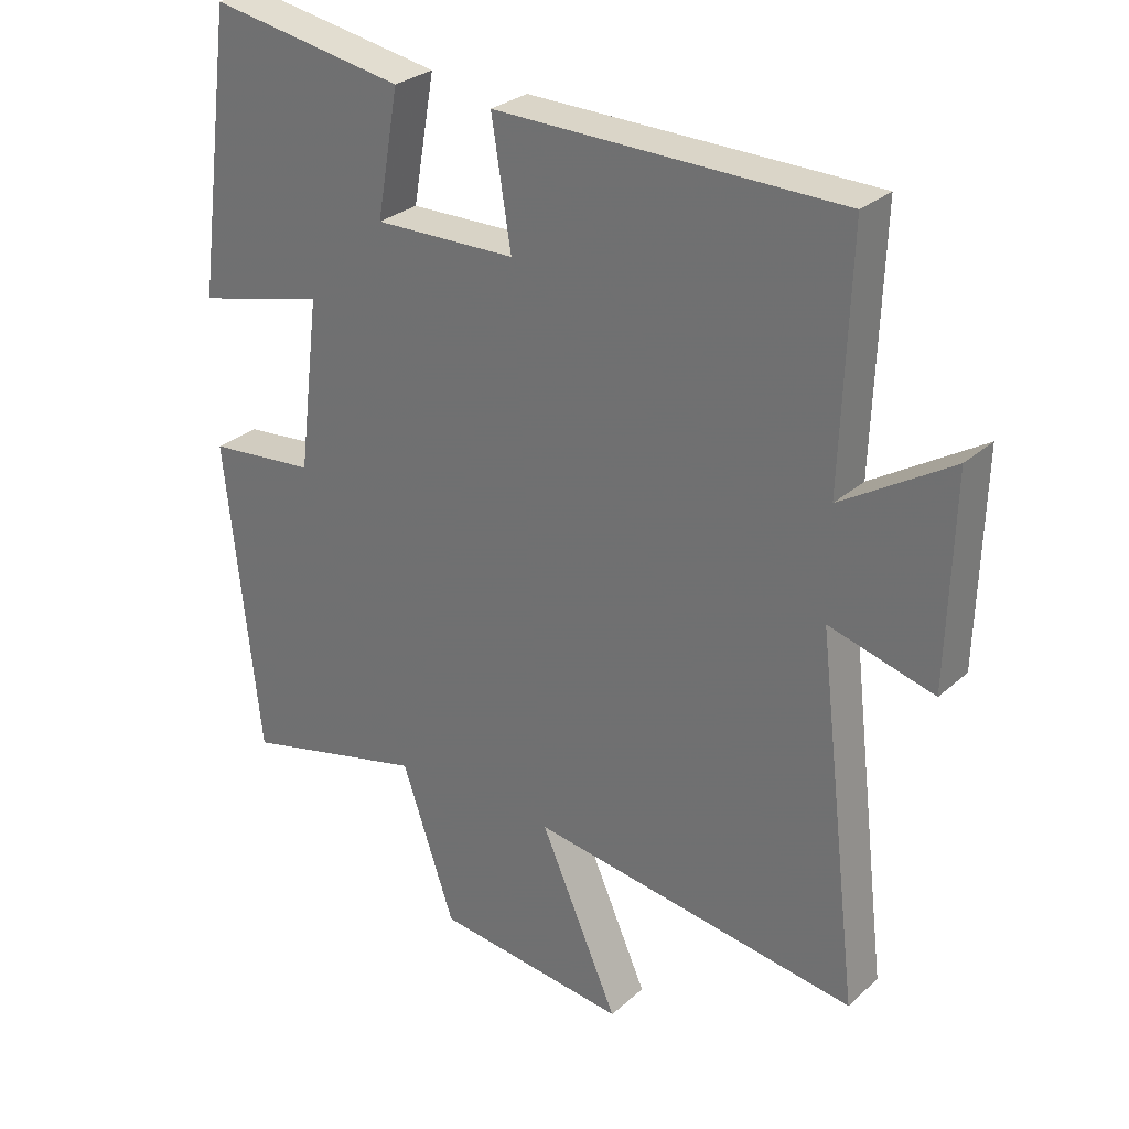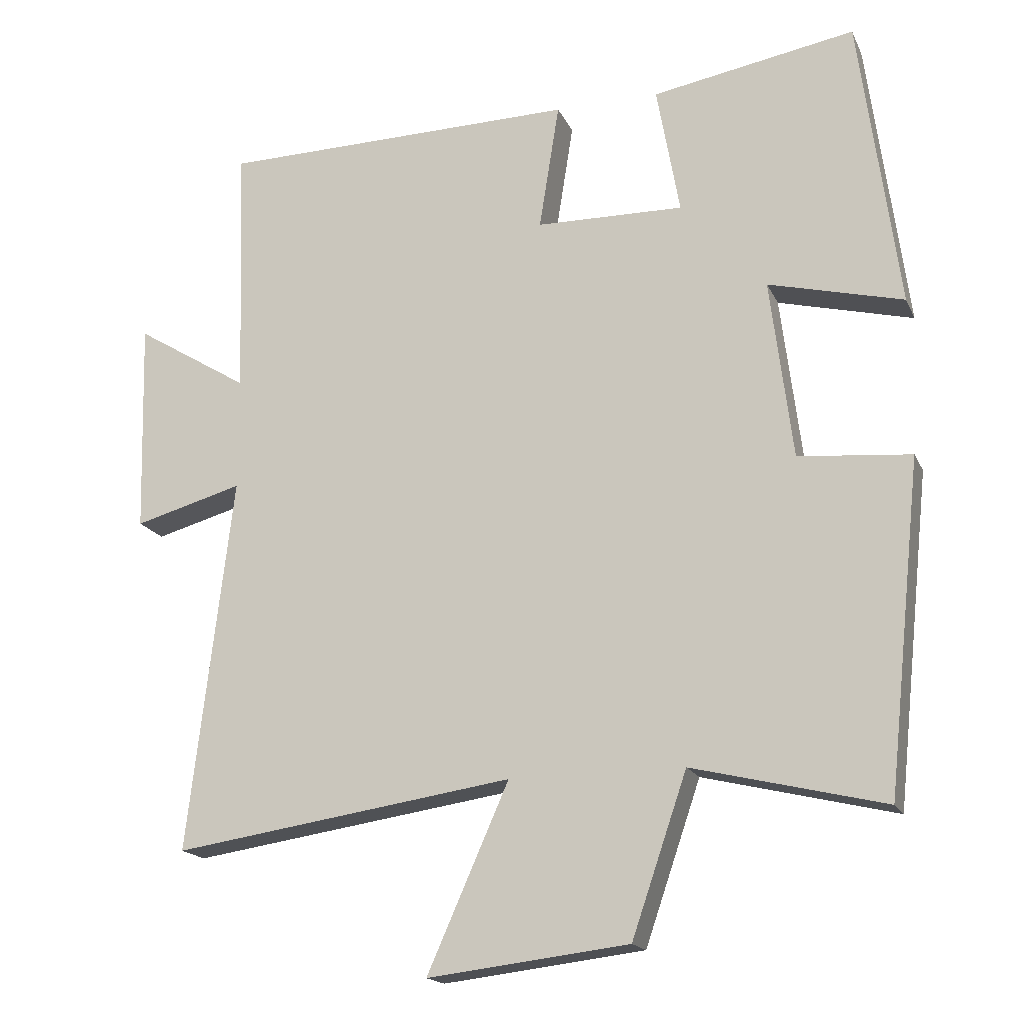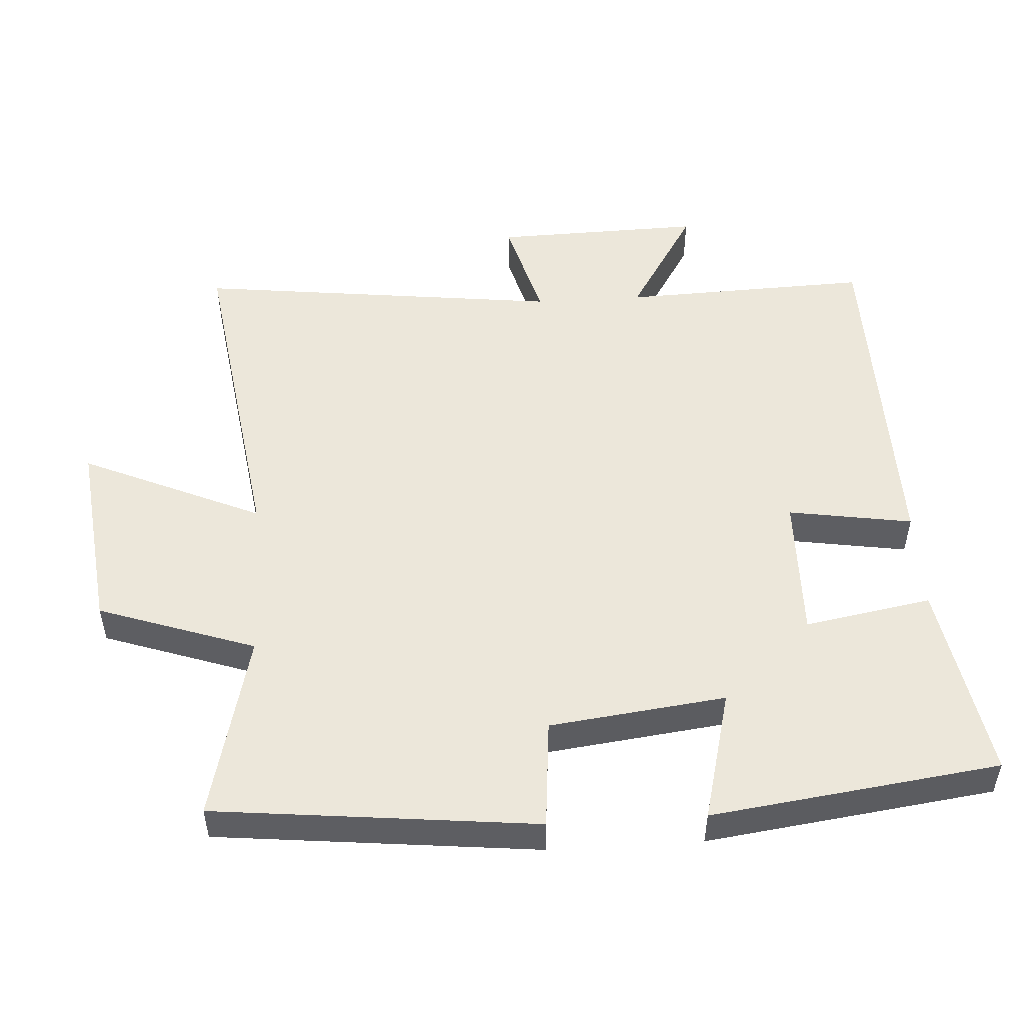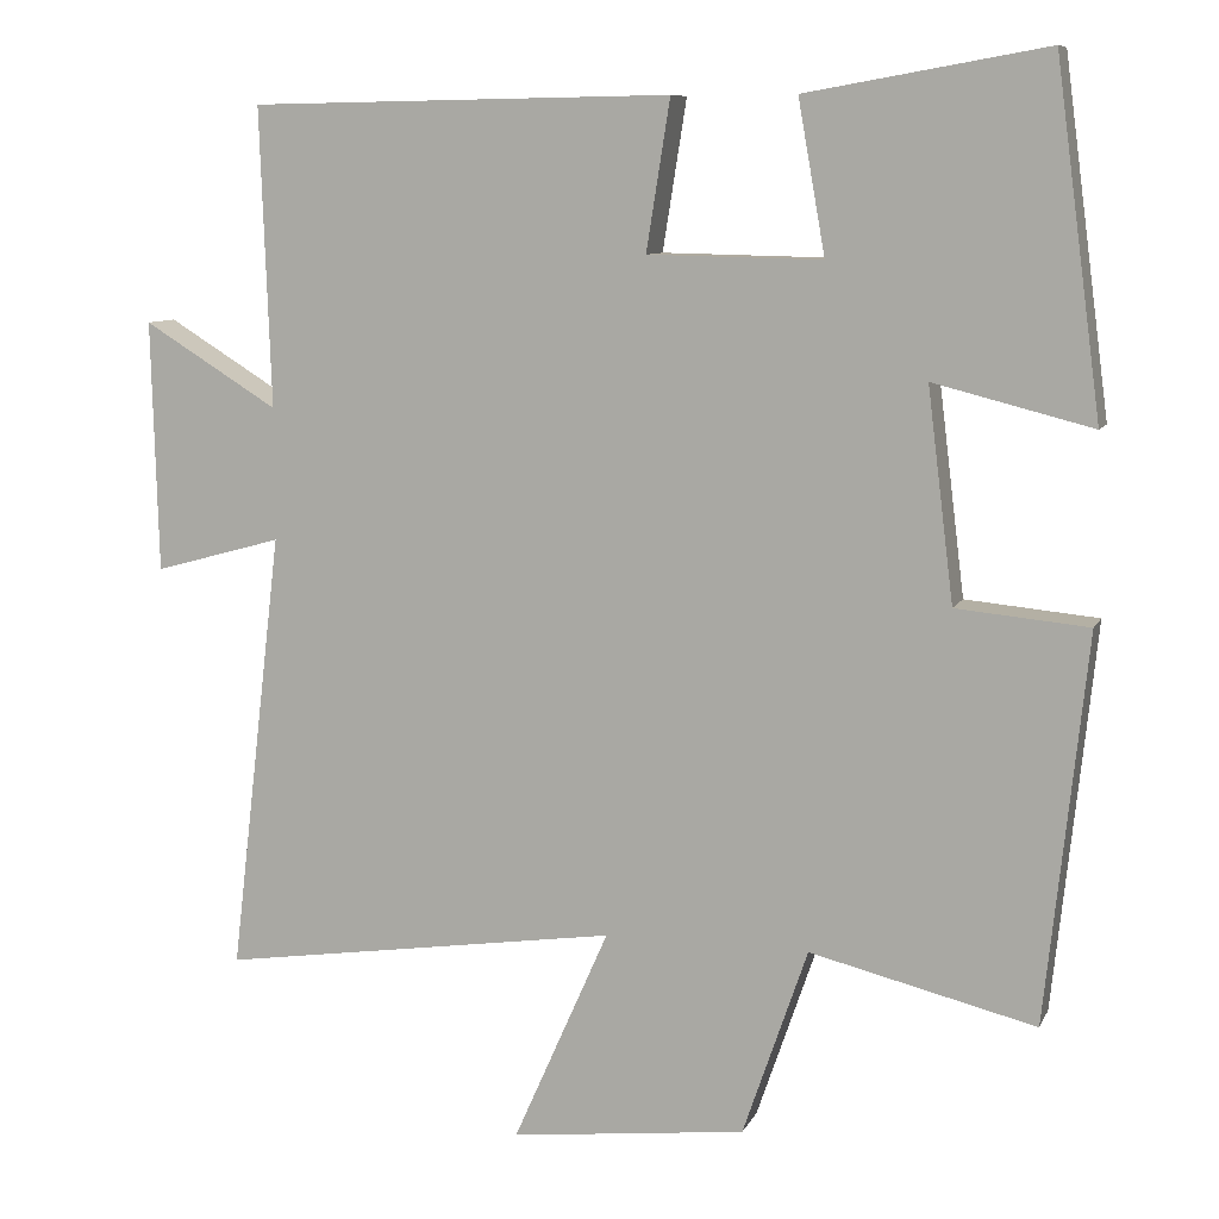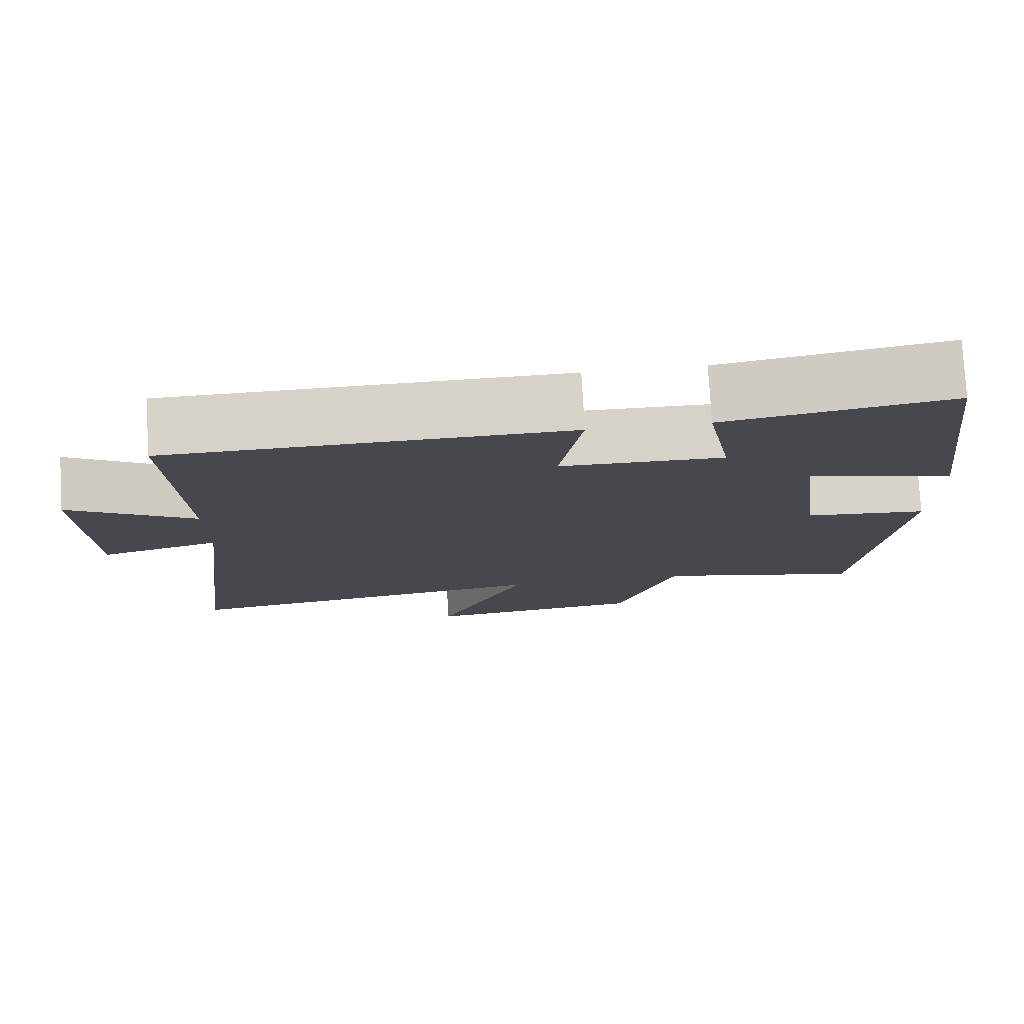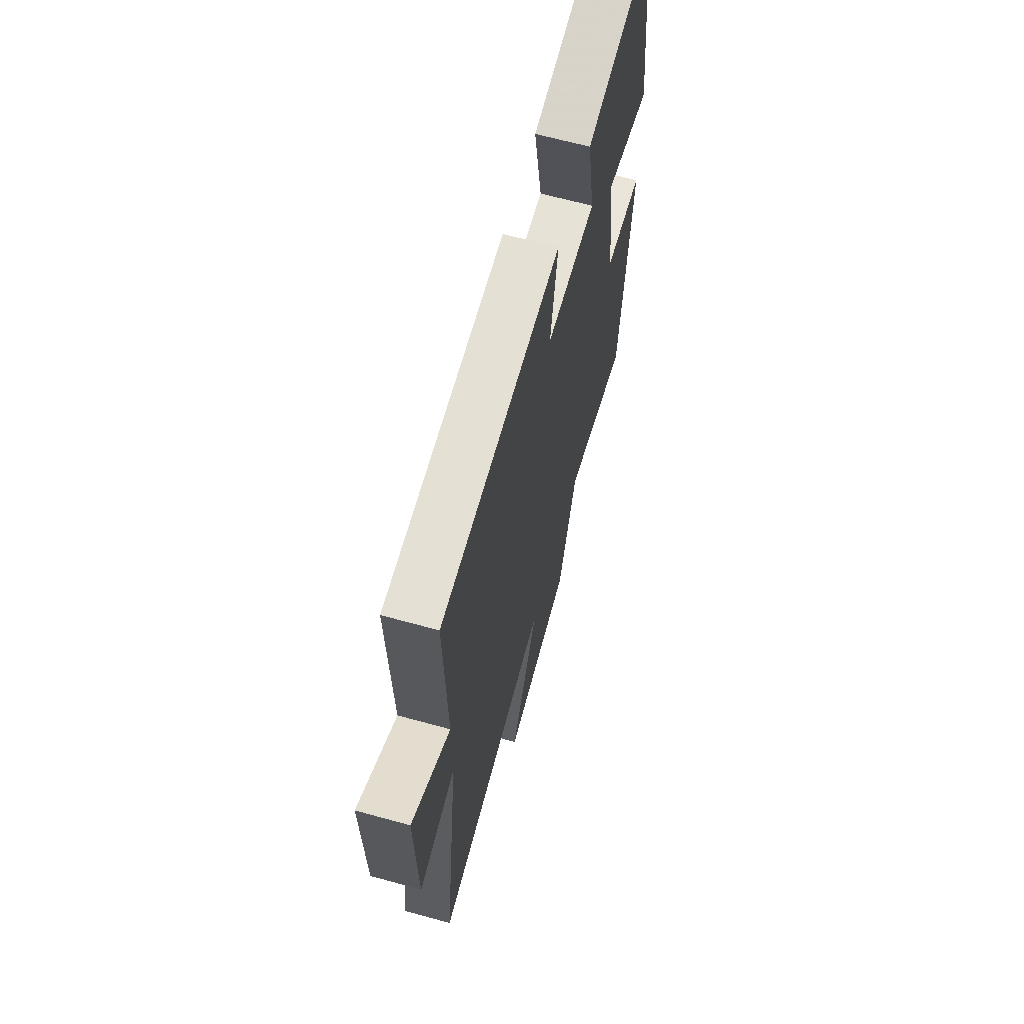
<metadata>
{"format":"obj","ext":"obj","renderer":"f3d","projection":"perspective","resolution":1024,"background":"white","views":[{"elev":28.6,"azim":37.4,"up":"+Z"},{"elev":-17.6,"azim":-161.3,"up":"+Z"},{"elev":51.2,"azim":-93.5,"up":"+Y"},{"elev":9.0,"azim":-162.9,"up":"+Z"},{"elev":78.0,"azim":176.7,"up":"+Z"},{"elev":65.1,"azim":105.5,"up":"+Z"}]}
</metadata>
<code>
v -0.444 0.07 0.551
v -0.152 0.07 0.5
v -0.185 0.07 0.314
v 0.027 0.07 0.318
v -0.002 0.07 0.5
v 0.513 0.07 0.492
v 0.5 0.07 0.128
v 0.664 0.07 0.229
v 0.656 0.07 -0.077
v 0.5 0.07 -0.034
v 0.564 0.07 -0.572
v 0.075 0.07 -0.5
v 0.192 0.07 -0.764
v -0.096 0.07 -0.73
v -0.175 0.07 -0.5
v -0.45 0.07 -0.567
v -0.5 0.07 -0.095
v -0.339 0.07 -0.08
v -0.307 0.07 0.178
v -0.5 0.07 0.129
v -0.444 0 0.551
v -0.152 0 0.5
v -0.185 0 0.314
v 0.027 0 0.318
v -0.002 0 0.5
v 0.513 0 0.492
v 0.5 0 0.128
v 0.664 0 0.229
v 0.656 0 -0.077
v 0.5 0 -0.034
v 0.564 0 -0.572
v 0.075 0 -0.5
v 0.192 0 -0.764
v -0.096 0 -0.73
v -0.175 0 -0.5
v -0.45 0 -0.567
v -0.5 0 -0.095
v -0.339 0 -0.08
v -0.307 0 0.178
v -0.5 0 0.129
f 1 2 3
f 20 1 3
f 19 20 3
f 18 19 3 4
f 15 16 17 18
f 15 18 4
f 12 13 14 15
f 12 15 4
f 10 11 12 4
f 7 8 9 10
f 7 10 4 5
f 5 6 7
f 23 22 21
f 23 21 40
f 23 40 39
f 24 23 39 38
f 38 37 36 35
f 24 38 35
f 35 34 33 32
f 24 35 32
f 24 32 31 30
f 30 29 28 27
f 25 24 30 27
f 27 26 25
f 1 21 22 2
f 2 22 23 3
f 3 23 24 4
f 4 24 25 5
f 5 25 26 6
f 6 26 27 7
f 7 27 28 8
f 8 28 29 9
f 9 29 30 10
f 10 30 31 11
f 11 31 32 12
f 12 32 33 13
f 13 33 34 14
f 14 34 35 15
f 15 35 36 16
f 16 36 37 17
f 17 37 38 18
f 18 38 39 19
f 19 39 40 20
f 20 40 21 1

</code>
